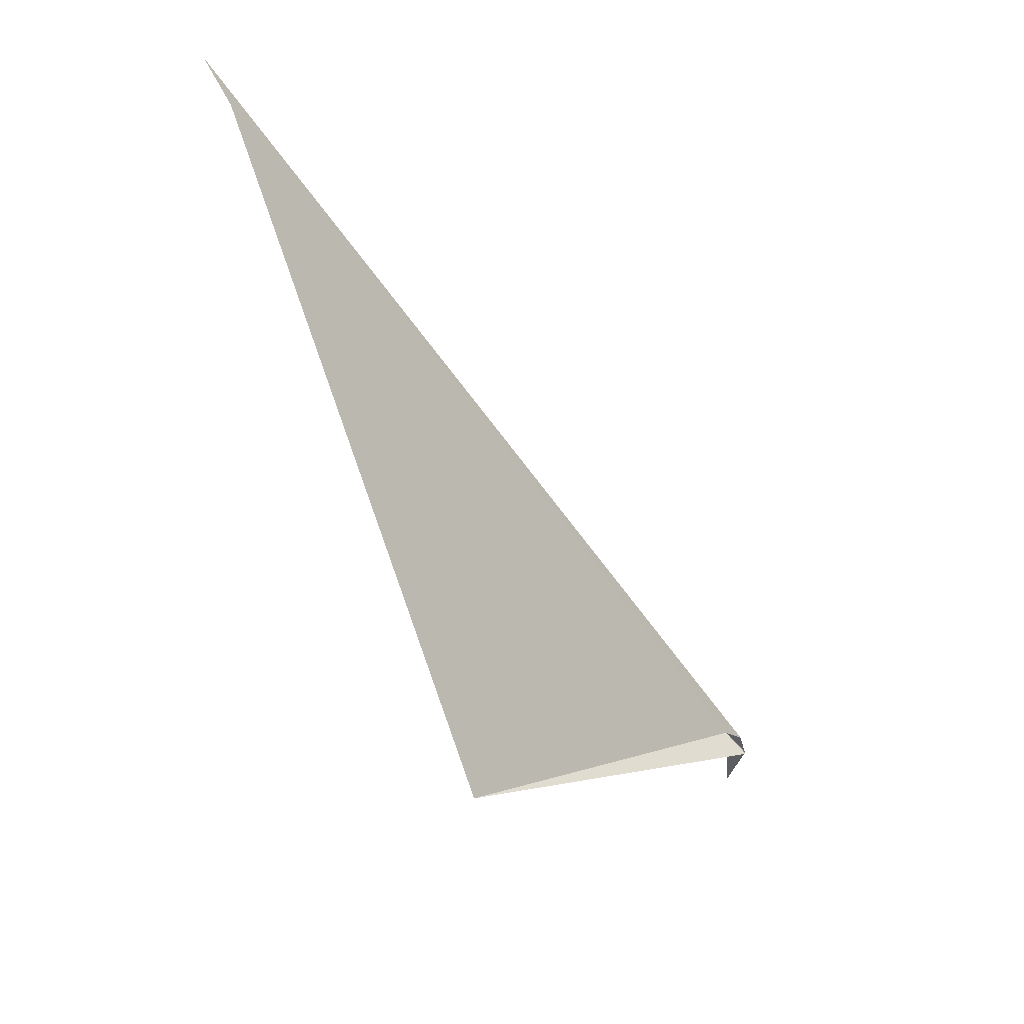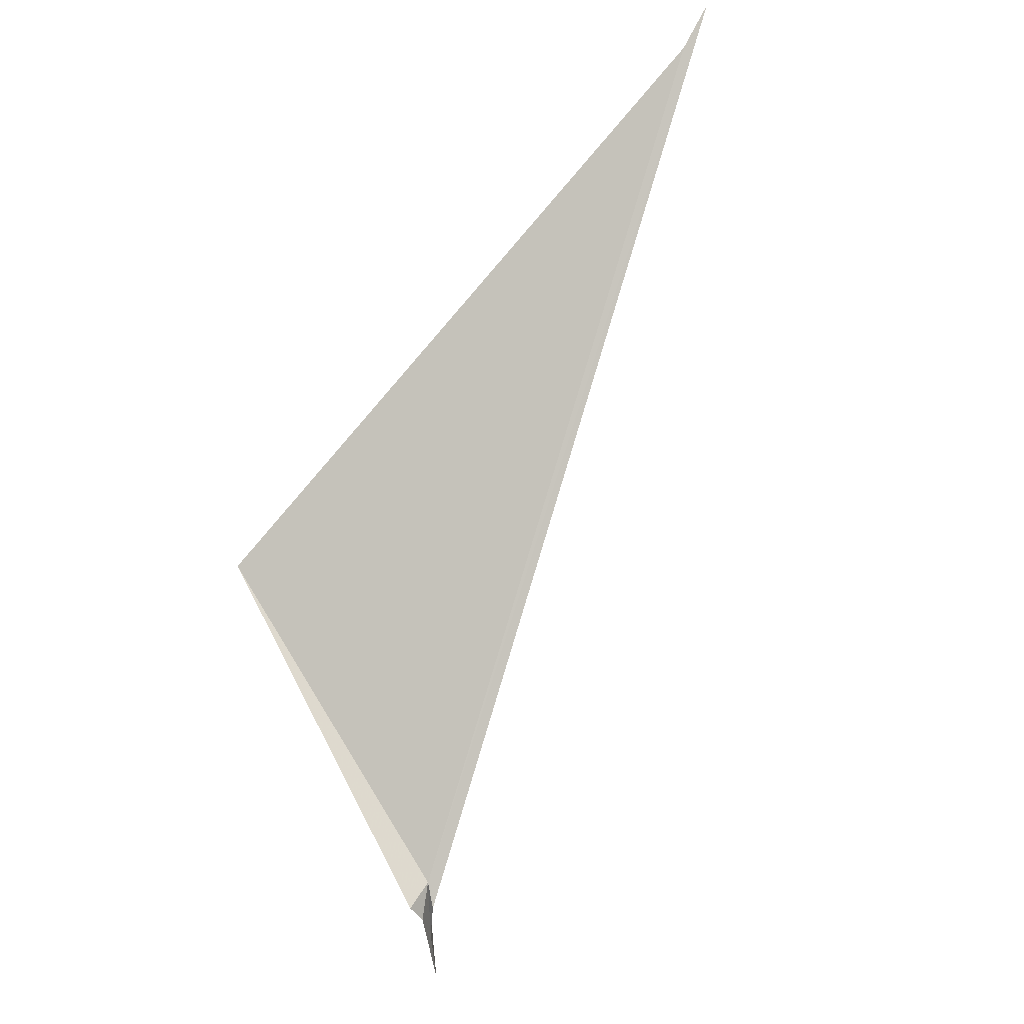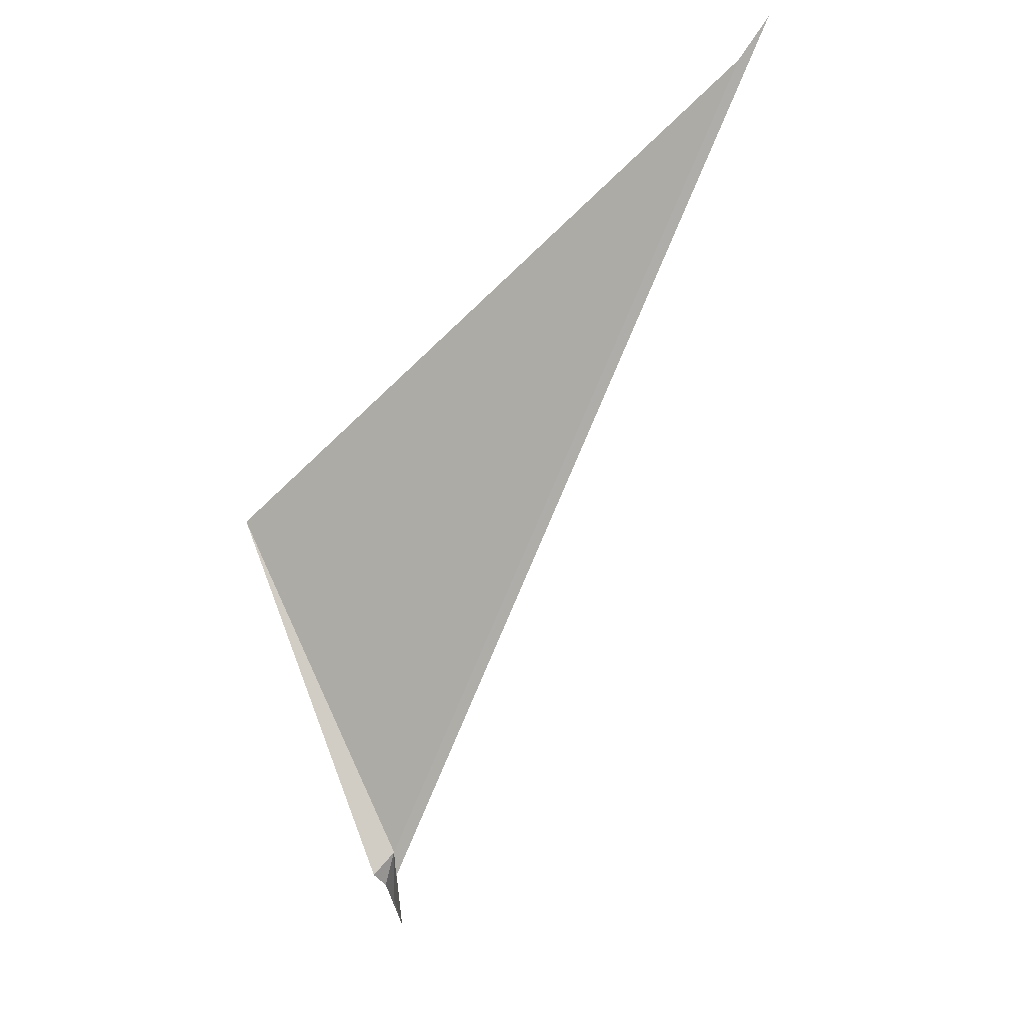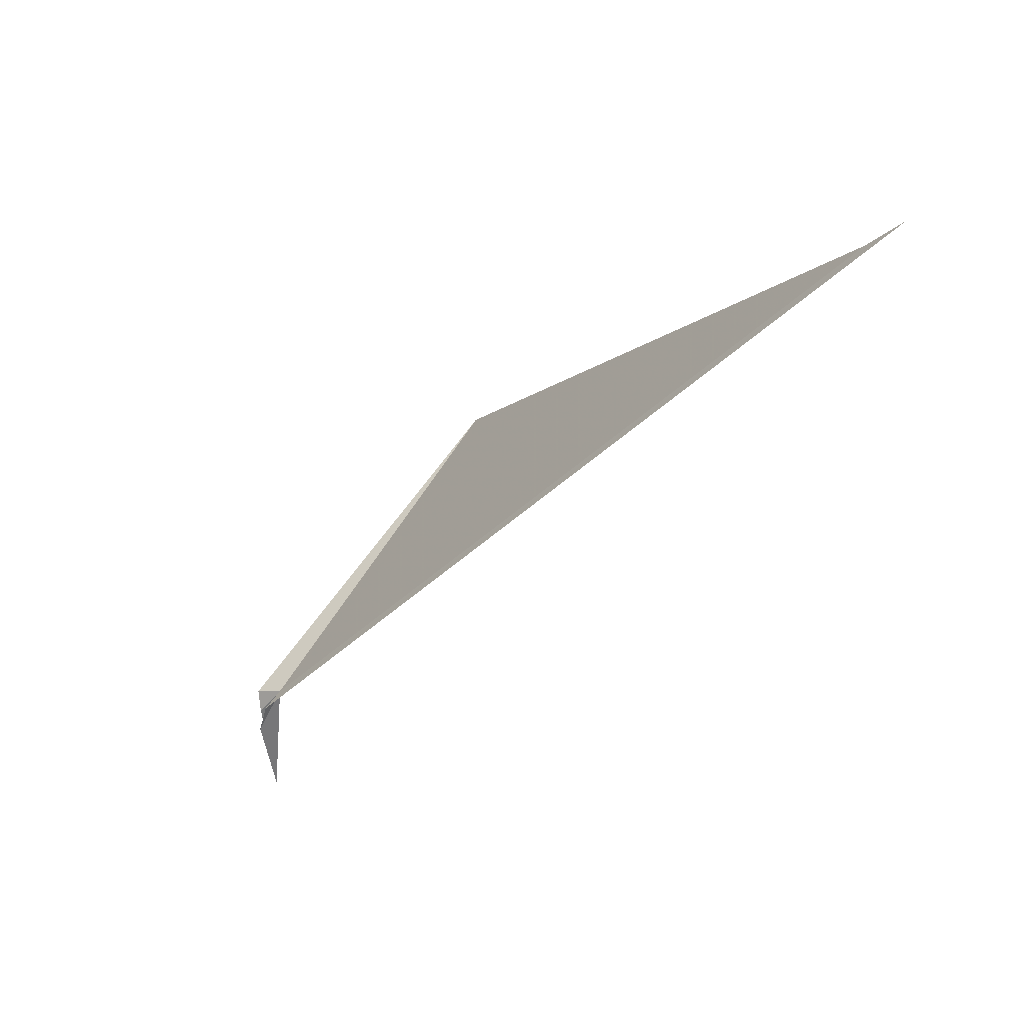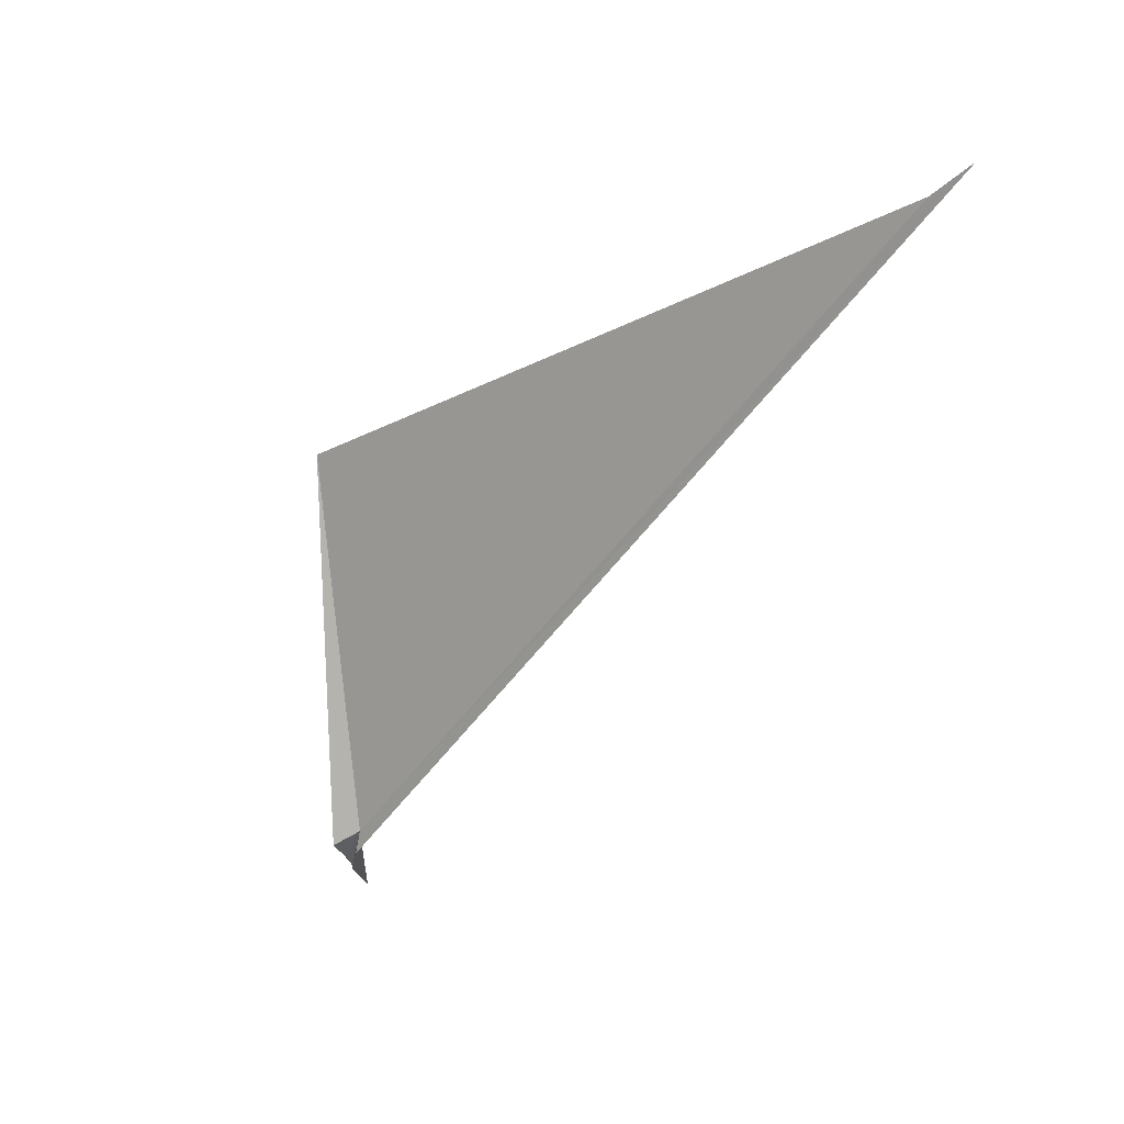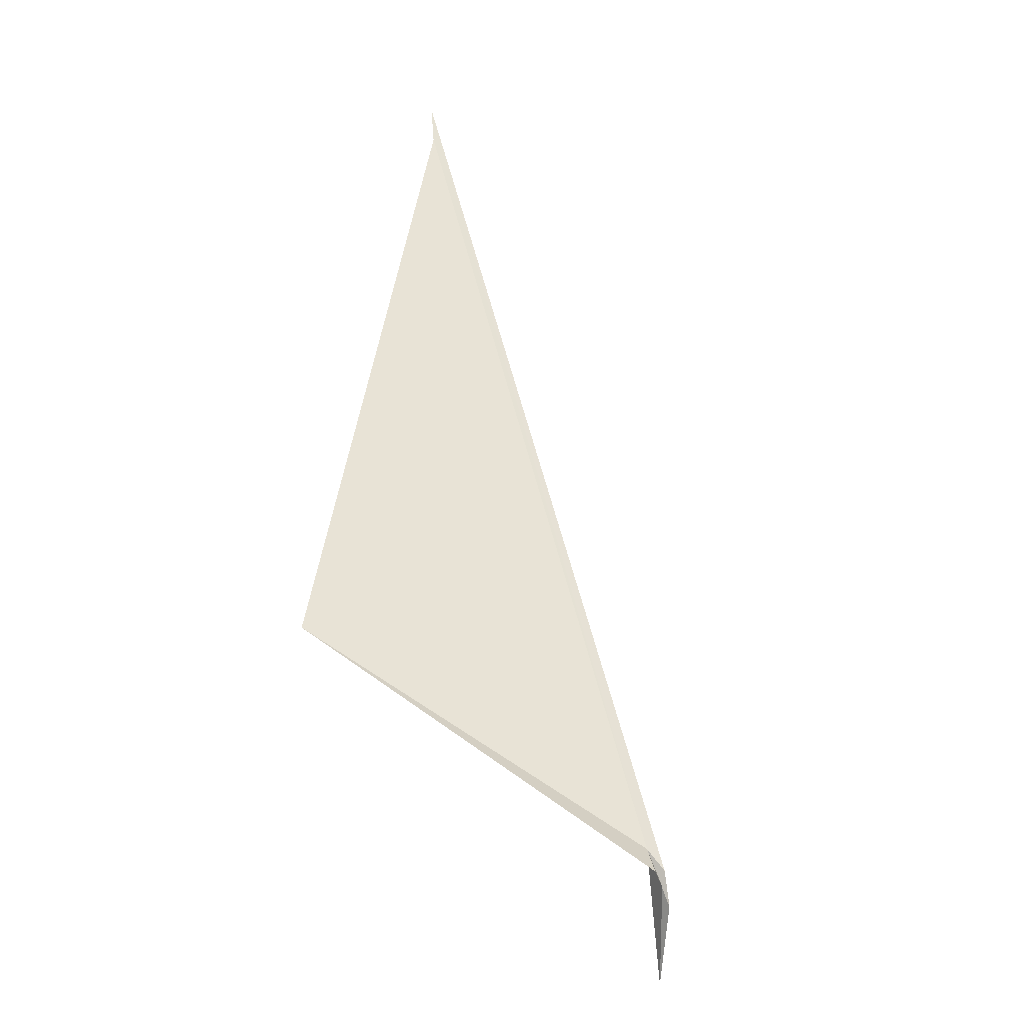
<metadata>
{"format":"obj","ext":"obj","renderer":"f3d","projection":"perspective","resolution":1024,"background":"white","views":[{"elev":58.6,"azim":171.1,"up":"+Y"},{"elev":38.5,"azim":-106.0,"up":"+Y"},{"elev":50.1,"azim":-96.7,"up":"+Y"},{"elev":35.8,"azim":-24.7,"up":"+Y"},{"elev":64.4,"azim":-74.1,"up":"+Y"},{"elev":9.5,"azim":-153.4,"up":"+Y"}]}
</metadata>
<code>
v 105.9 82.21 25.03
v 105.8 82.11 24.82
v 105.7 81.95 24.92
v 105.8 81.07 25.04
v 105.7 81.77 24.98
v 105.8 82.05 25.03
v 108.5 84.01 23.94
v 109.9 88.23 28.72
v 109.7 87.93 28.47
f 1 2 3
f 1 3 4
f 1 4 5
f 1 5 6
f 1 6 8
f 1 8 9
f 1 9 7
f 1 7 2

</code>
